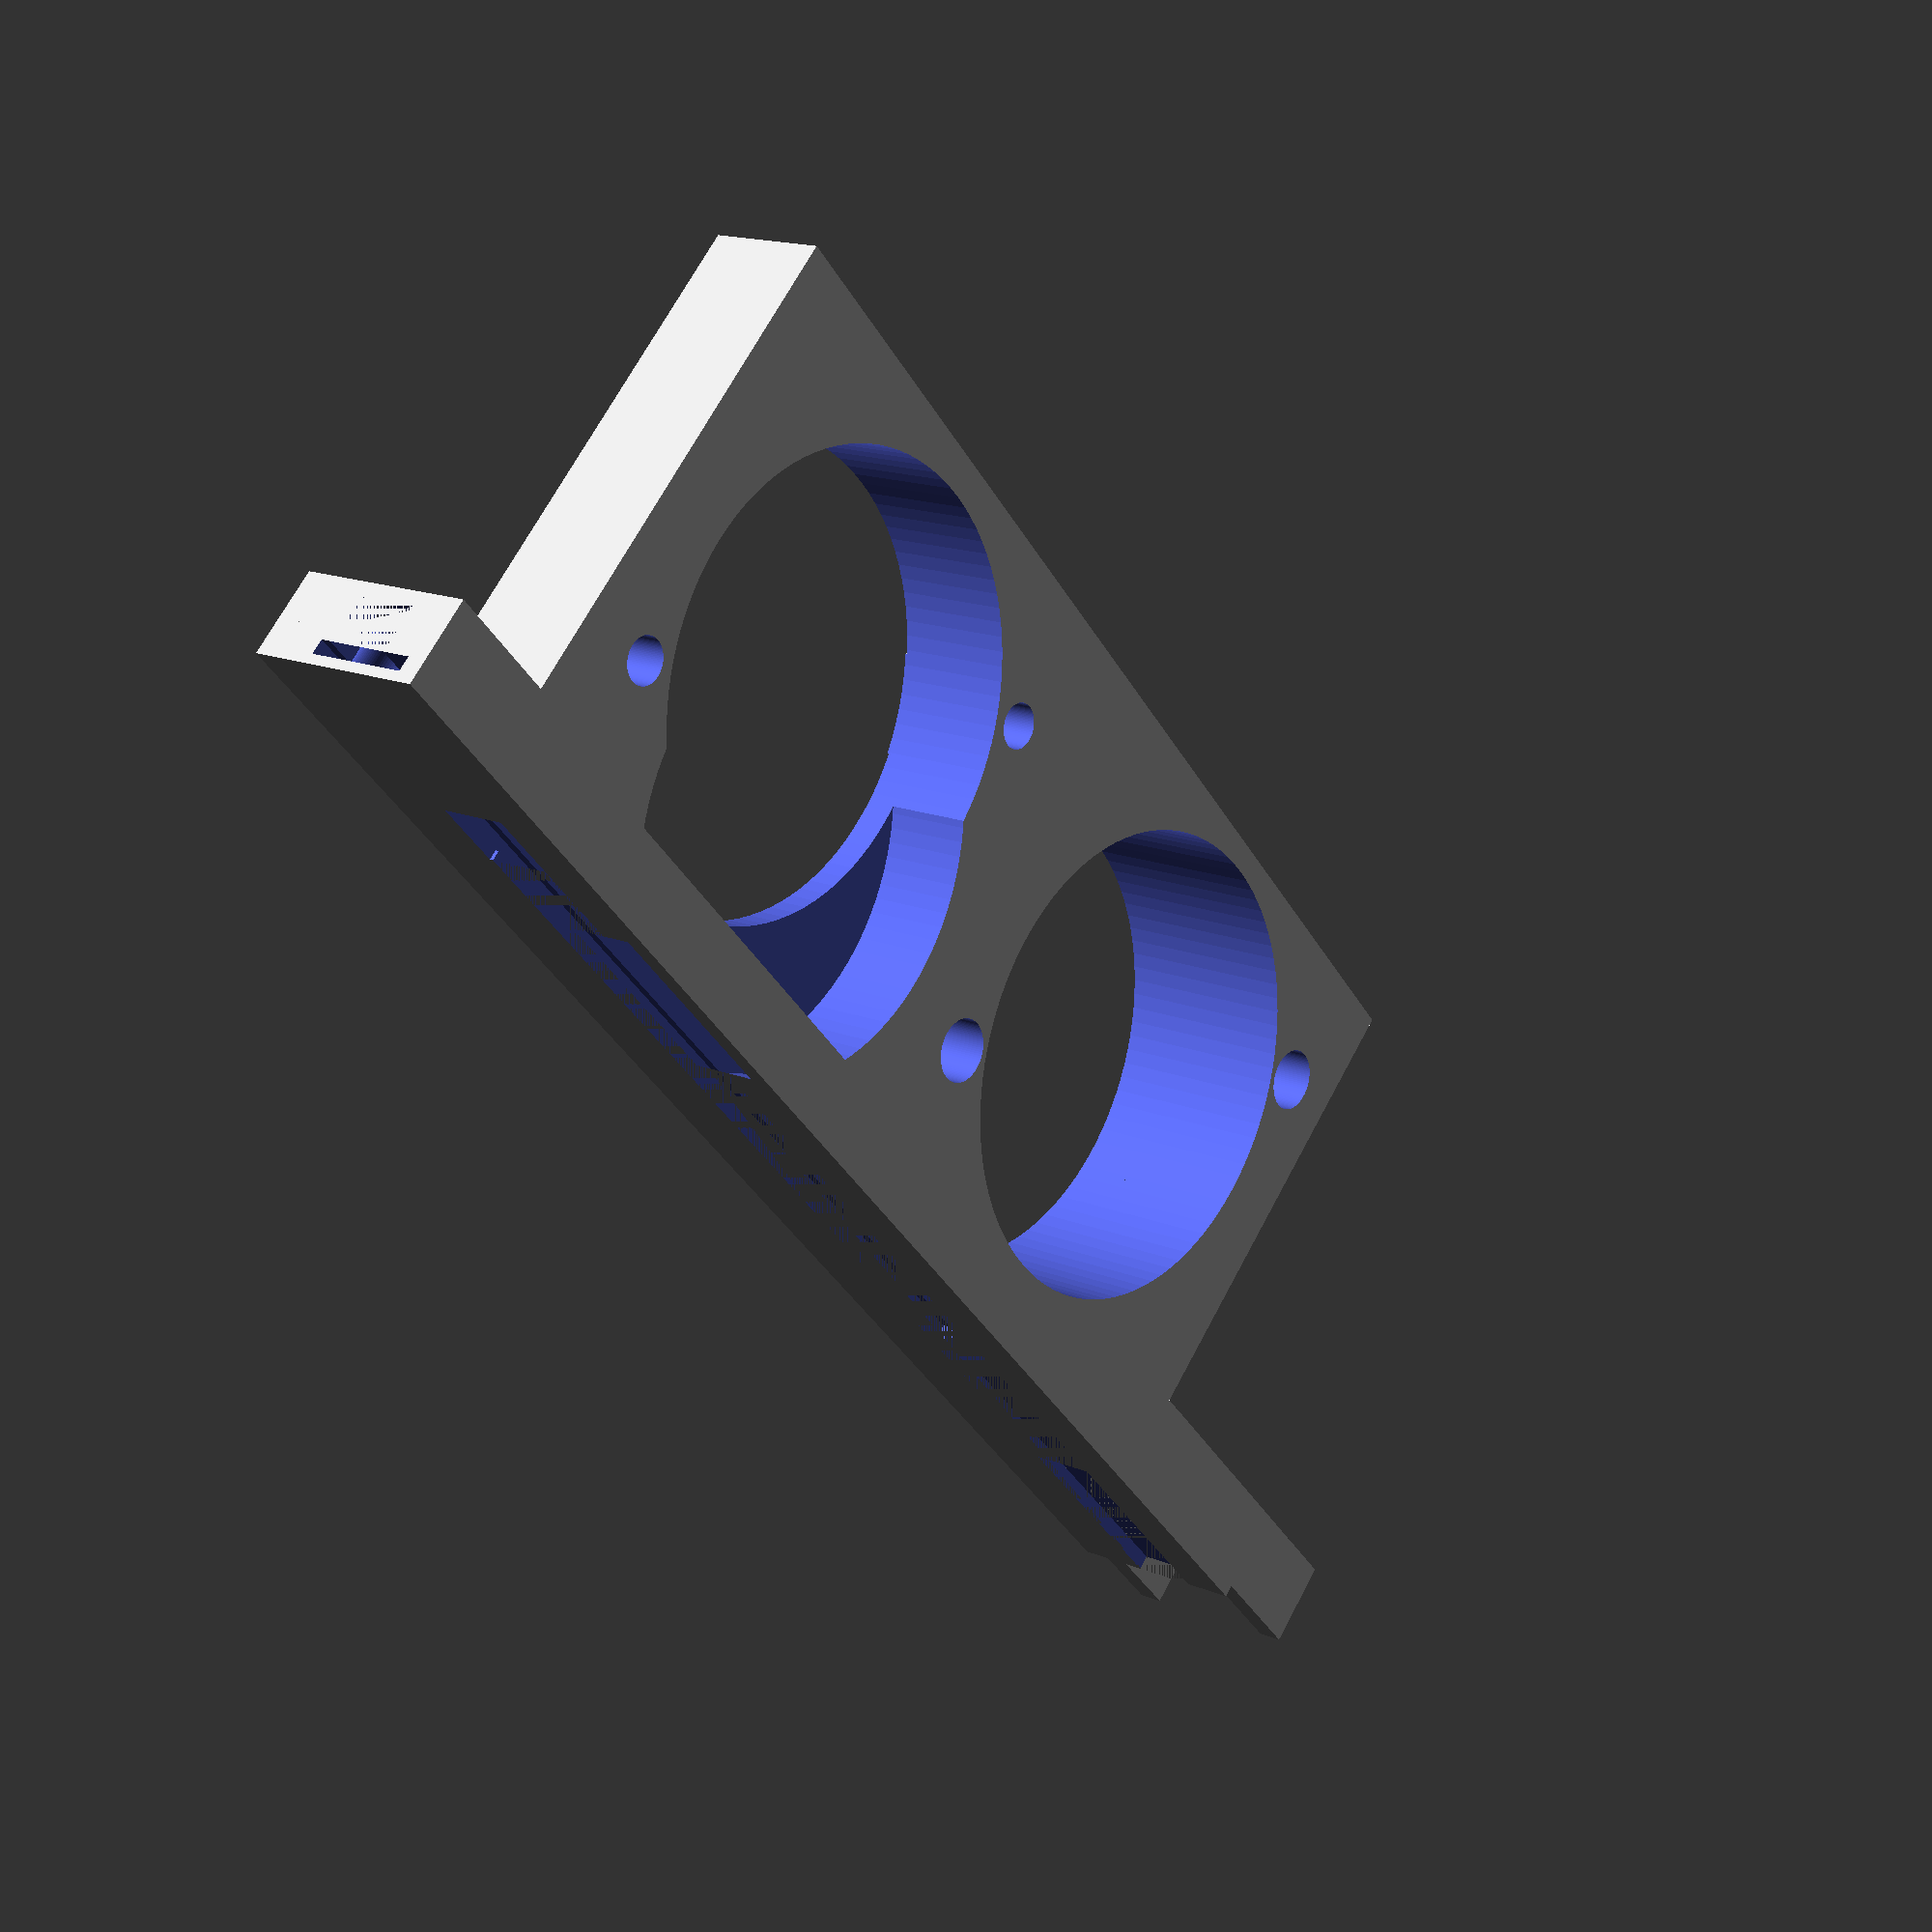
<openscad>
$fn=100;
tt=1.2;     // tape thickness
tw=8;      // tape width
td=4;       // tape depth
lm=0.8;    // left margin
rm=2.4;    // right margin
mp2=25;    // motor position
mp=-25;
fl=100;     // feeder length
fw=15;     // feeder width
fh=46;      // feeder height

bml=30;    // back mount length
bmh=2;    // back mount height
fml=10;     // front mount length
fmh=2;      // front mount height

ttt = td+tt+6;

difference(){
union(){
translate([0,0,fw/2])
difference(){
cube([fl,fh,fw],center=true);
if(mp < 0){
translate([-fl/2-1,-(fh/2-(fh-ttt)/2),fw/4+2])
cube([fl,fh-ttt+2,fw/2+0.1],center=true);
} else {
translate([fl/2+1,-(fh/2-(fh-ttt)/2),fw/4+2])
cube([fl,fh-ttt+2,fw/2+0.1],center=true);
}
}

// entrance cover
//difference(){
//translate([-45,18.5,4])
//cube([20,1,8],center=true);
//translate([-35,18.5,4.75])
//rotate([0,0,-45])
//cube([10,1,5.5],center=true);
//}

translate([mp,fh/2-19,2]){
translate([0,4-10,0]){
rotate([0,0,-30]){
translate([21,0,3.8])
cylinder(r=5,h=7.6,center=true);
translate([-21,0,3.8])
cylinder(r=5,h=7.6,center=true);
}
}
}

// back mount
translate([fl/2+bml/2,fh/2-6-bmh/2,fw/2])
cube([bml,bmh,fw],center=true);
translate([fl/2+bml/2,fh/2-3-bmh/2,1])
cube([bml,6,2],center=true);
translate([fl/2+bml/2,fh/2-3-bmh/2,fw-1])
cube([bml,6,2],center=true);

// front mount
//translate([-fl/2-fml/2,fh/2-6-fmh/2,fw/2])
//cube([fml,fmh,fw],center=true);
translate([-fl/2-fml/2,fh/2-4,fw/2])
cube([fml,6,fw],center=true);
translate([-fl/2-fml/2,fh/2-3-fmh/2,0.6])
cube([fml,6,1.2],center=true);
translate([-fl/2-fml/2,fh/2-3-fmh/2,fw-1])
cube([fml,6,2],center=true);

// top cover
translate([5,fh/2-0.6,fw/2])
cube([fl+30,1.2,fw],center=true);

}
// ------------------------------------------

// top cover
//translate([10,fh/2-0.6,fw/2])
//cube([fl+20,1.2,fw],center=true);
translate([7+10,fh/2-0.6,(tw+0.4)/2+2-rm+2+(rm-lm)/2])
cube([fl-7+20,tt,tw+0.4-rm-lm],center=true);

// tape guide
translate([-9-9,fh/2-2+tt/2,(tw+0.4)/2+2-rm+2])
cube([fl+0,tt,tw+0.4],center=true);
// part guide
translate([0,fh/2-2-td/2+0.2,(tw+0.4)/2+2-rm+2+(rm-lm)/2])
cube([fl+20,td,tw+0.4-rm-lm],center=true);
// sloped tape exit
translate([fl/2-18,-6.8+fh/2-19,(tw+0.4)/2+2-rm+2])
intersection(){
union(){
difference()
{
cylinder(r=25,h=tw+0.4,center=true);
cylinder(r=25-tt-td,h=tw+1,center=true);
}
//translate([0,0,(tw+0.4)/2-(tw+0.4-rm-lm)/2-lm])
//difference(){
//cylinder(r=25-0.2,h=tw+0.4-rm-lm,center=true);
//cylinder(r=25-tt-td,h=tw+1,center=true);
//}
}
translate([0,0,-(tw+1)/2])
cube([26,26,tw+1]);
}

translate([mp,fh/2-19,2]){
translate([5,4,0])
cylinder(r=17.5,h=10,center=true);

translate([0,4-10,0])
rotate([0,0,-30]){
translate([21,0,0])
cylinder(r=1.8,h=40,center=true);
translate([-21,0,0])
cylinder(r=1.8,h=40,center=true);
}
translate([0,4-10,0])
cylinder(r=18.2,h=30,center=true);
}

translate([mp2,fh/2-19,2]){
translate([0,4-10,0])
cylinder(r=19,h=30,center=true);

translate([0,4-10,0])
rotate([0,0,-30]){
translate([22,0,0])
cylinder(r=2.5,h=40,center=true);
translate([-22,0,0])
cylinder(r=2.5,h=40,center=true);
}
}

// tape opening
translate([-fl/2+10,fh/2,4.75+2])
cube([6,2,5.5],center=true);

//mounting holes
translate([-fl/2-fml/2,fh/2-6-fmh/2,fw/2])
rotate([90,0,0])
cylinder(r=3,h=10,center=true);
translate([fl/2+bml-5,fh/2-6-bmh/2,fw/2])
rotate([90,0,0])
cylinder(r=3,h=10,center=true);

}
// fix hole above driving motor
translate([0,16+fh/2-19,-2+(4-rm)/2+2])
cube([fl,6,4-rm],center=true);

</openscad>
<views>
elev=344.3 azim=133.9 roll=130.3 proj=p view=solid
</views>
